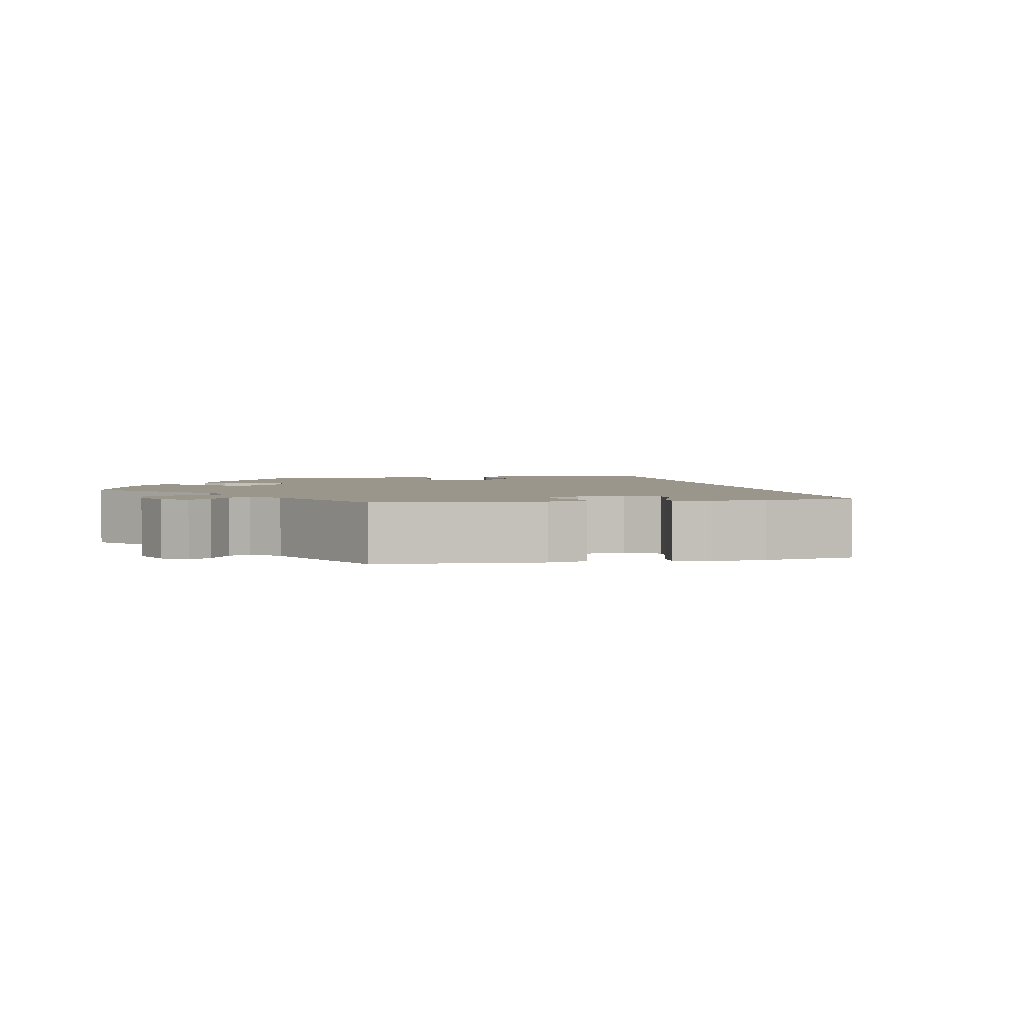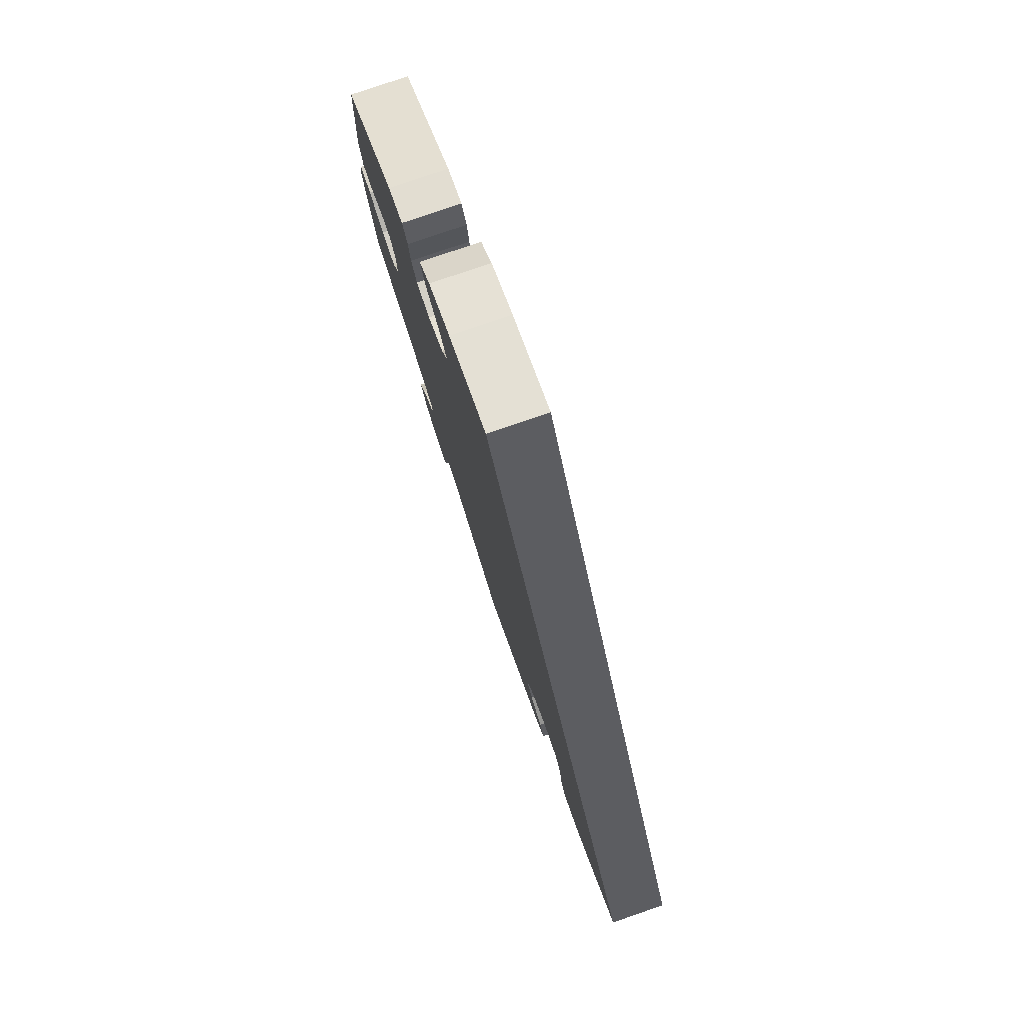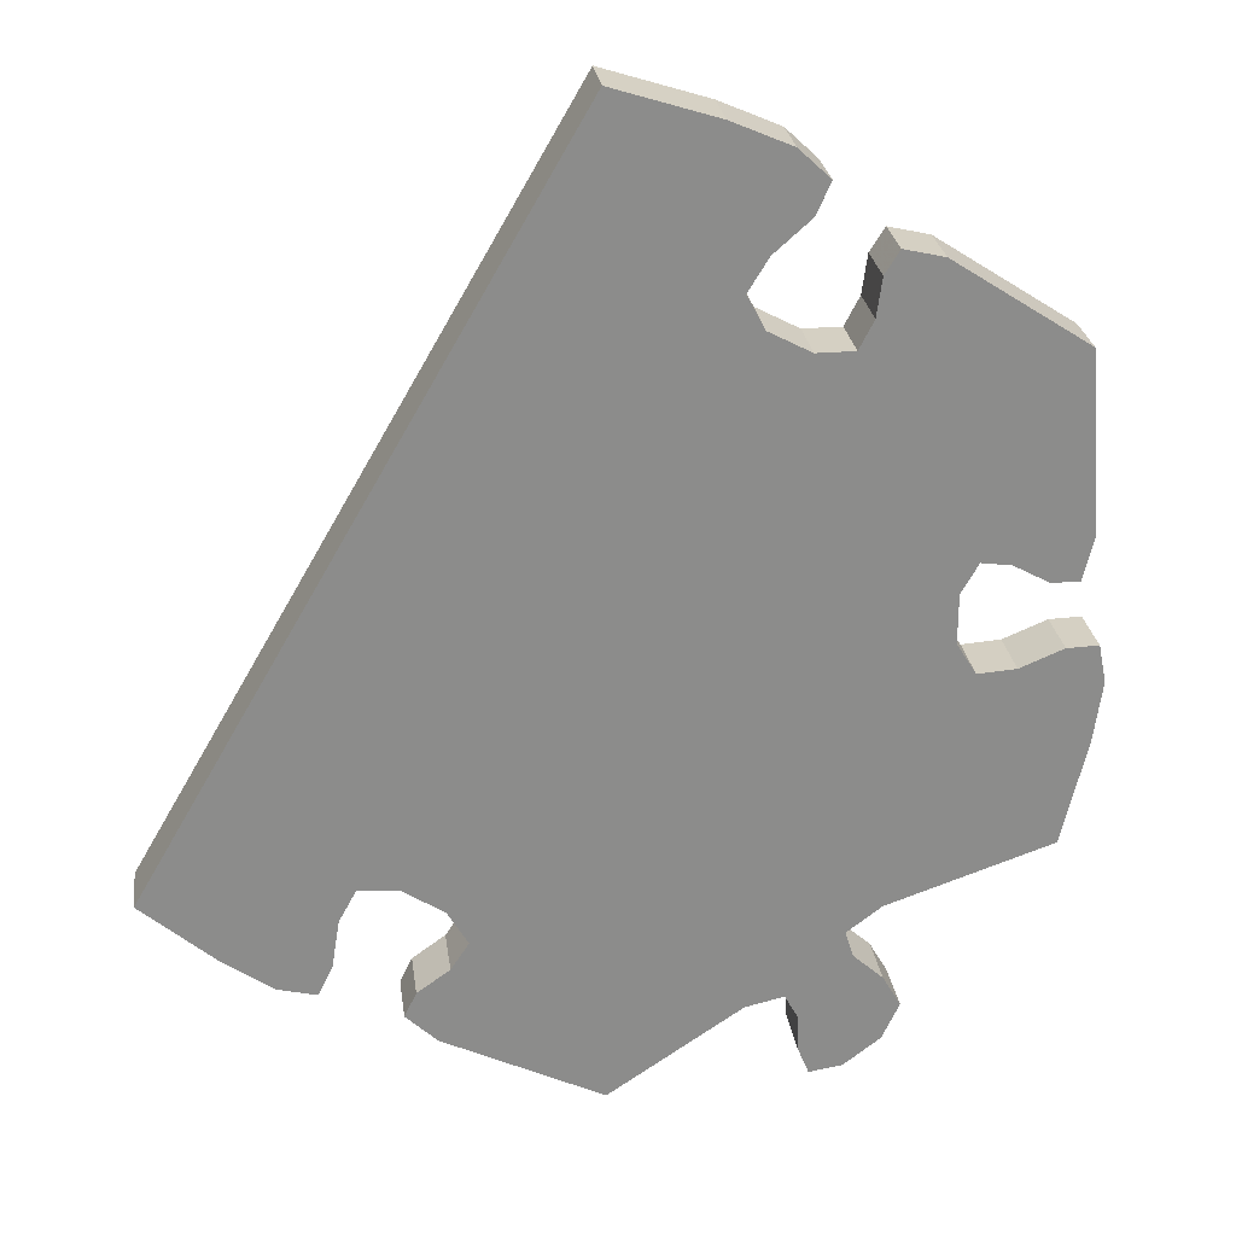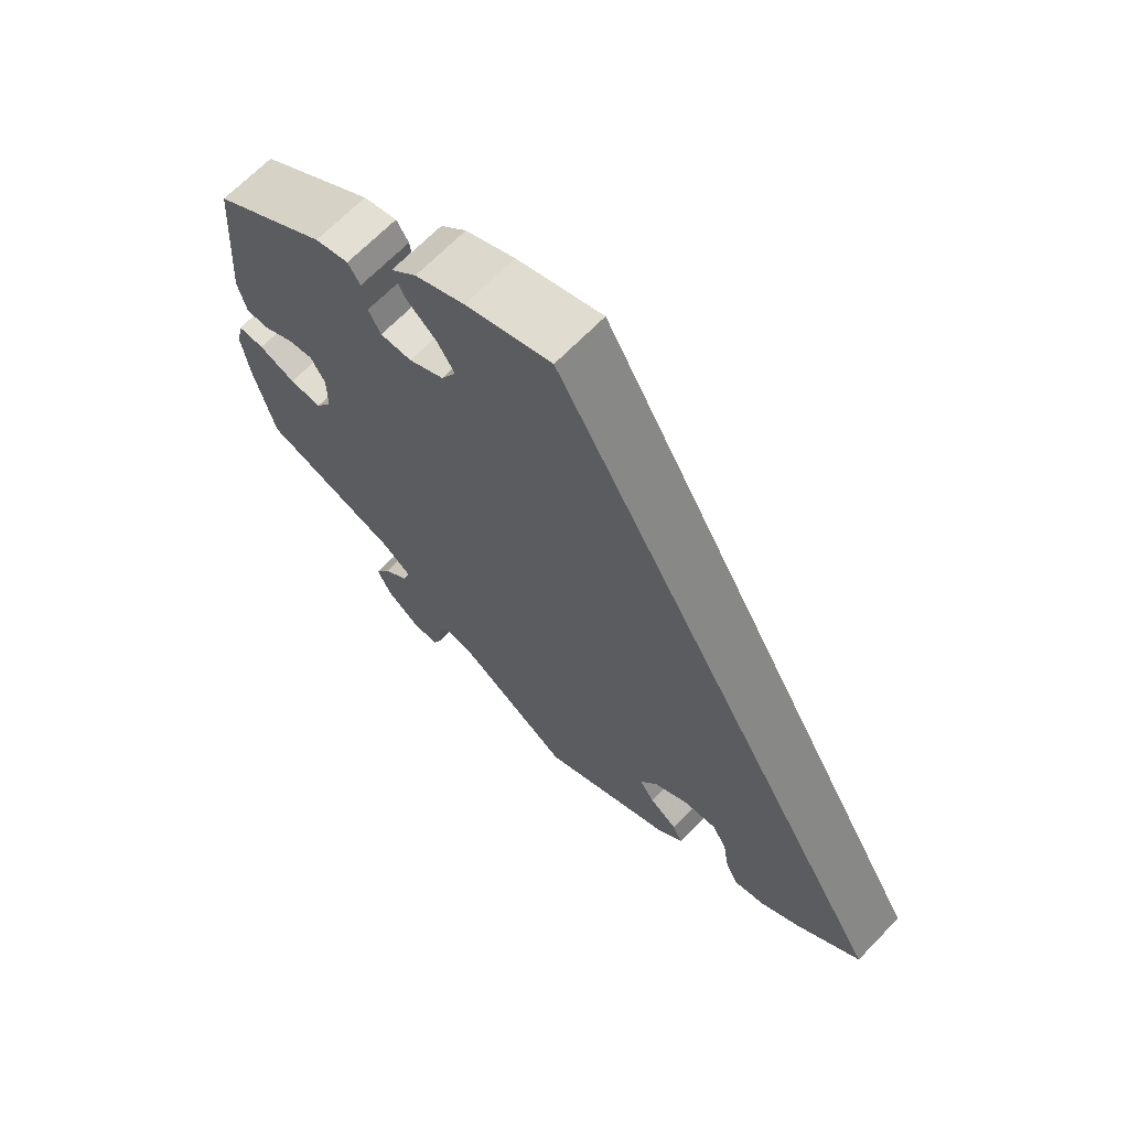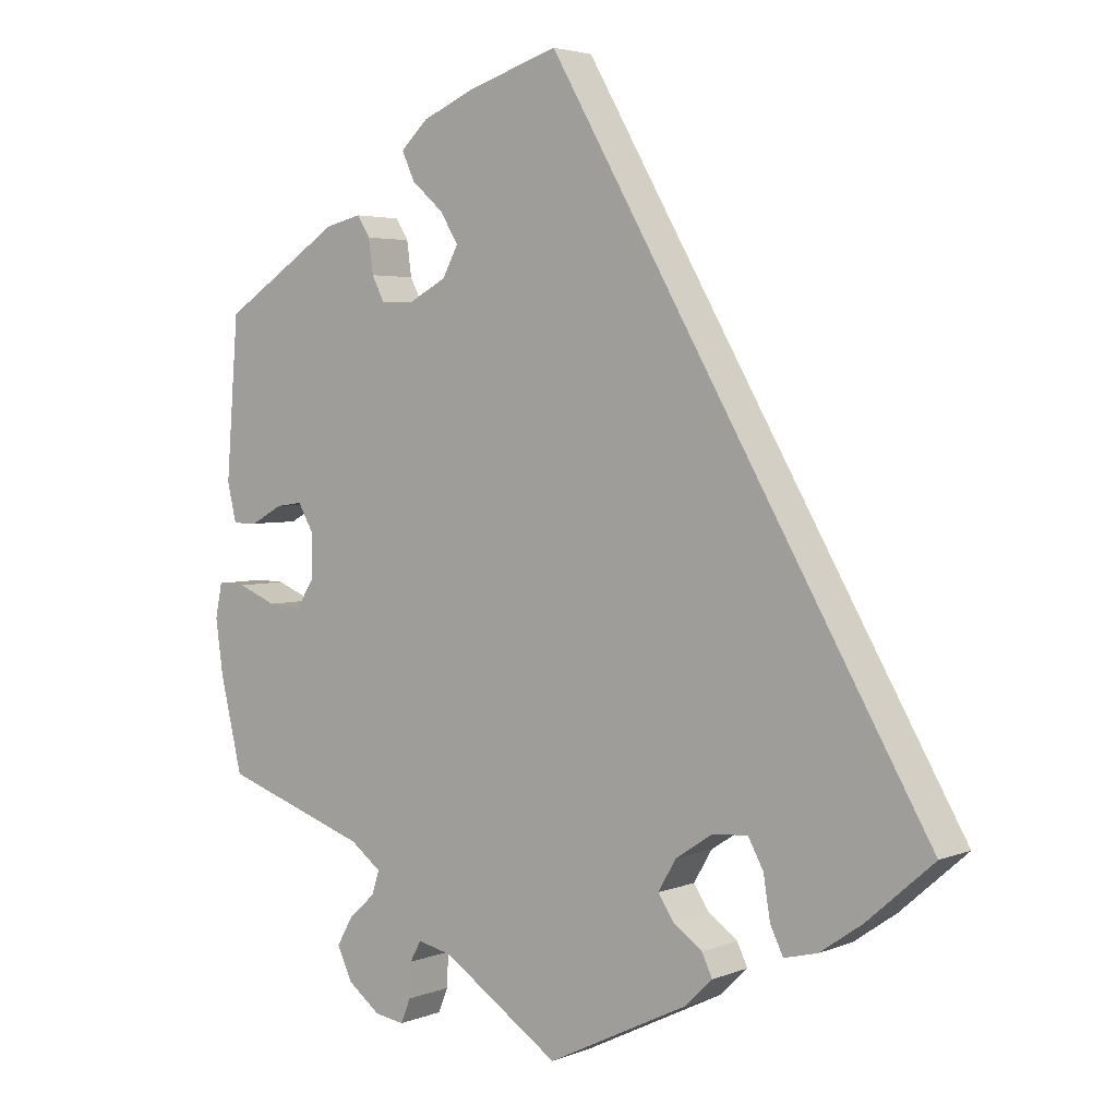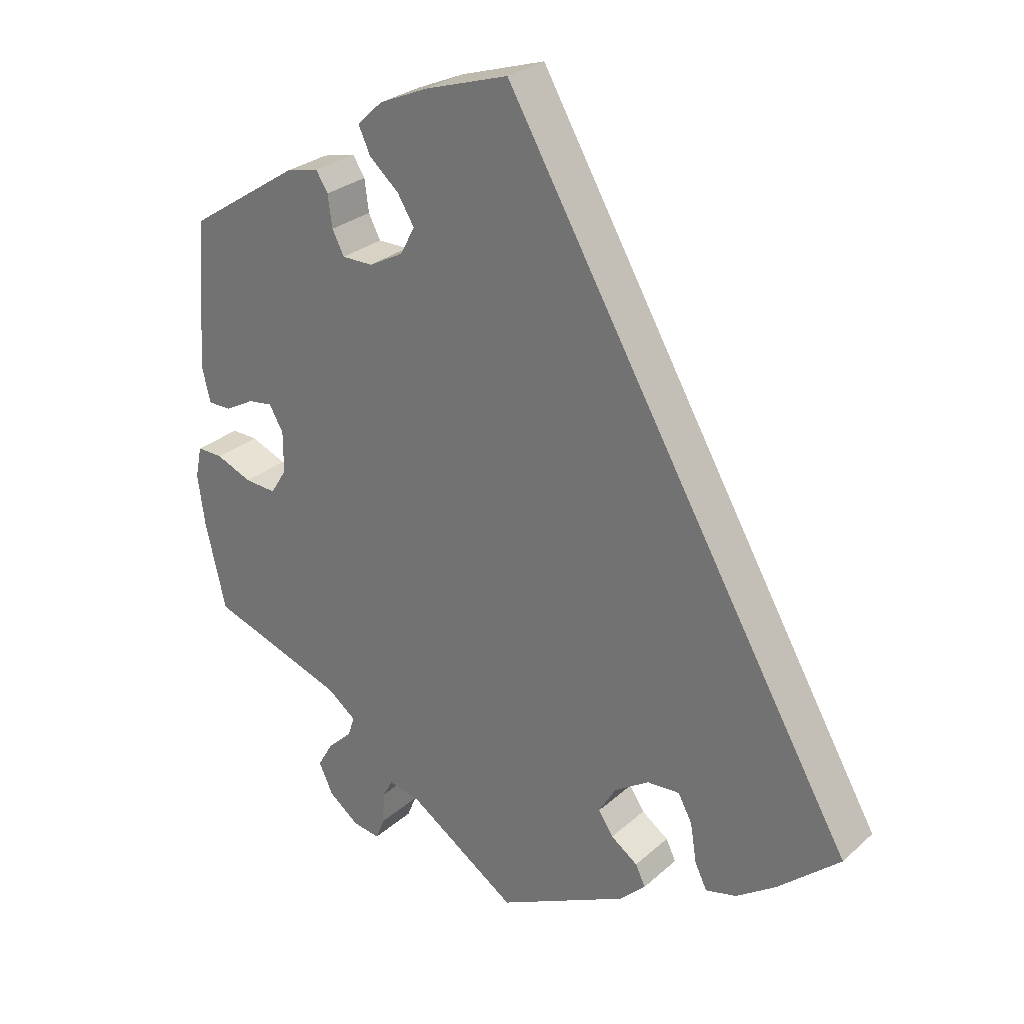
<metadata>
{"format":"obj","ext":"obj","renderer":"f3d","projection":"perspective","resolution":1024,"background":"white","views":[{"elev":2.5,"azim":-161.8,"up":"+Y"},{"elev":79.1,"azim":-108.9,"up":"+Z"},{"elev":26.3,"azim":-7.7,"up":"+Z"},{"elev":67.3,"azim":-135.9,"up":"+Z"},{"elev":3.6,"azim":-142.4,"up":"+Z"},{"elev":27.7,"azim":-142.8,"up":"+Z"}]}
</metadata>
<code>
v 0.516 0.07 0.079
v 0.504 0.07 0.028
v 0.471 0.07 0.028
v 0.429 0.07 0.051
v 0.394 0.07 0.056
v 0.374 0.07 0.021
v 0.374 0.07 -0.037
v 0.397 0.07 -0.074
v 0.442 0.07 -0.071
v 0.493 0.07 -0.05
v 0.53 0.07 -0.049
v 0.539 0.07 -0.094
v 0.529 0.07 -0.166
v 0.5 0.07 -0.289
v 0.308 0.07 -0.355
v 0.267 0.07 -0.386
v 0.277 0.07 -0.417
v 0.312 0.07 -0.449
v 0.333 0.07 -0.486
v 0.313 0.07 -0.529
v 0.27 0.07 -0.562
v 0.231 0.07 -0.568
v 0.218 0.07 -0.536
v 0.216 0.07 -0.491
v 0.201 0.07 -0.464
v 0.156 0.07 -0.474
v 0.001 0.07 -0.578
v -0.185 0.07 -0.487
v -0.221 0.07 -0.452
v -0.207 0.07 -0.423
v -0.169 0.07 -0.396
v -0.148 0.07 -0.364
v -0.172 0.07 -0.323
v -0.221 0.07 -0.291
v -0.267 0.07 -0.288
v -0.287 0.07 -0.325
v -0.296 0.07 -0.381
v -0.313 0.07 -0.416
v -0.357 0.07 -0.405
v -0.413 0.07 -0.366
v -0.501 0.07 -0.289
v -0.001 0.07 0.578
v 0.119 0.07 0.54
v 0.188 0.07 0.51
v 0.224 0.07 0.476
v 0.207 0.07 0.439
v 0.165 0.07 0.402
v 0.141 0.07 0.363
v 0.162 0.07 0.324
v 0.211 0.07 0.298
v 0.255 0.07 0.298
v 0.272 0.07 0.331
v 0.278 0.07 0.376
v 0.295 0.07 0.403
v 0.342 0.07 0.392
v 0.5 0.07 0.289
v 0.516 0 0.079
v 0.504 0 0.028
v 0.471 0 0.028
v 0.429 0 0.051
v 0.394 0 0.056
v 0.374 0 0.021
v 0.374 0 -0.037
v 0.397 0 -0.074
v 0.442 0 -0.071
v 0.493 0 -0.05
v 0.53 0 -0.049
v 0.539 0 -0.094
v 0.529 0 -0.166
v 0.5 0 -0.289
v 0.308 0 -0.355
v 0.267 0 -0.386
v 0.277 0 -0.417
v 0.312 0 -0.449
v 0.333 0 -0.486
v 0.313 0 -0.529
v 0.27 0 -0.562
v 0.231 0 -0.568
v 0.218 0 -0.536
v 0.216 0 -0.491
v 0.201 0 -0.464
v 0.156 0 -0.474
v 0.001 0 -0.578
v -0.185 0 -0.487
v -0.221 0 -0.452
v -0.207 0 -0.423
v -0.169 0 -0.396
v -0.148 0 -0.364
v -0.172 0 -0.323
v -0.221 0 -0.291
v -0.267 0 -0.288
v -0.287 0 -0.325
v -0.296 0 -0.381
v -0.313 0 -0.416
v -0.357 0 -0.405
v -0.413 0 -0.366
v -0.501 0 -0.289
v -0.001 0 0.578
v 0.119 0 0.54
v 0.188 0 0.51
v 0.224 0 0.476
v 0.207 0 0.439
v 0.165 0 0.402
v 0.141 0 0.363
v 0.162 0 0.324
v 0.211 0 0.298
v 0.255 0 0.298
v 0.272 0 0.331
v 0.278 0 0.376
v 0.295 0 0.403
v 0.342 0 0.392
v 0.5 0 0.289
f 52 53 54 55
f 51 52 55 56
f 50 51 56 1
f 44 45 46 47
f 44 47 48
f 43 44 48
f 42 43 48
f 41 42 48 49
f 36 37 38 39
f 35 36 39 40
f 28 29 30 31
f 26 27 28 31
f 25 26 31 32
f 21 22 23 24
f 21 24 25
f 20 21 25
f 17 18 19 20
f 16 17 20 25
f 12 13 14 15
f 12 15 16
f 9 10 11 12
f 8 9 12 16
f 7 8 16 25
f 1 2 3 4
f 1 4 5
f 50 1 5
f 49 50 5 6
f 35 40 41 49
f 34 35 49 6
f 33 34 6 7
f 7 25 32 33
f 111 110 109 108
f 112 111 108 107
f 57 112 107 106
f 103 102 101 100
f 104 103 100
f 104 100 99
f 104 99 98
f 105 104 98 97
f 95 94 93 92
f 96 95 92 91
f 87 86 85 84
f 87 84 83 82
f 88 87 82 81
f 80 79 78 77
f 81 80 77
f 81 77 76
f 76 75 74 73
f 81 76 73 72
f 71 70 69 68
f 72 71 68
f 68 67 66 65
f 72 68 65 64
f 81 72 64 63
f 60 59 58 57
f 61 60 57
f 61 57 106
f 62 61 106 105
f 105 97 96 91
f 62 105 91 90
f 63 62 90 89
f 89 88 81 63
f 1 57 58 2
f 2 58 59 3
f 3 59 60 4
f 4 60 61 5
f 5 61 62 6
f 6 62 63 7
f 7 63 64 8
f 8 64 65 9
f 9 65 66 10
f 10 66 67 11
f 11 67 68 12
f 12 68 69 13
f 13 69 70 14
f 14 70 71 15
f 15 71 72 16
f 16 72 73 17
f 17 73 74 18
f 18 74 75 19
f 19 75 76 20
f 20 76 77 21
f 21 77 78 22
f 22 78 79 23
f 23 79 80 24
f 24 80 81 25
f 25 81 82 26
f 26 82 83 27
f 27 83 84 28
f 28 84 85 29
f 29 85 86 30
f 30 86 87 31
f 31 87 88 32
f 32 88 89 33
f 33 89 90 34
f 34 90 91 35
f 35 91 92 36
f 36 92 93 37
f 37 93 94 38
f 38 94 95 39
f 39 95 96 40
f 40 96 97 41
f 41 97 98 42
f 42 98 99 43
f 43 99 100 44
f 44 100 101 45
f 45 101 102 46
f 46 102 103 47
f 47 103 104 48
f 48 104 105 49
f 49 105 106 50
f 50 106 107 51
f 51 107 108 52
f 52 108 109 53
f 53 109 110 54
f 54 110 111 55
f 55 111 112 56
f 56 112 57 1

</code>
